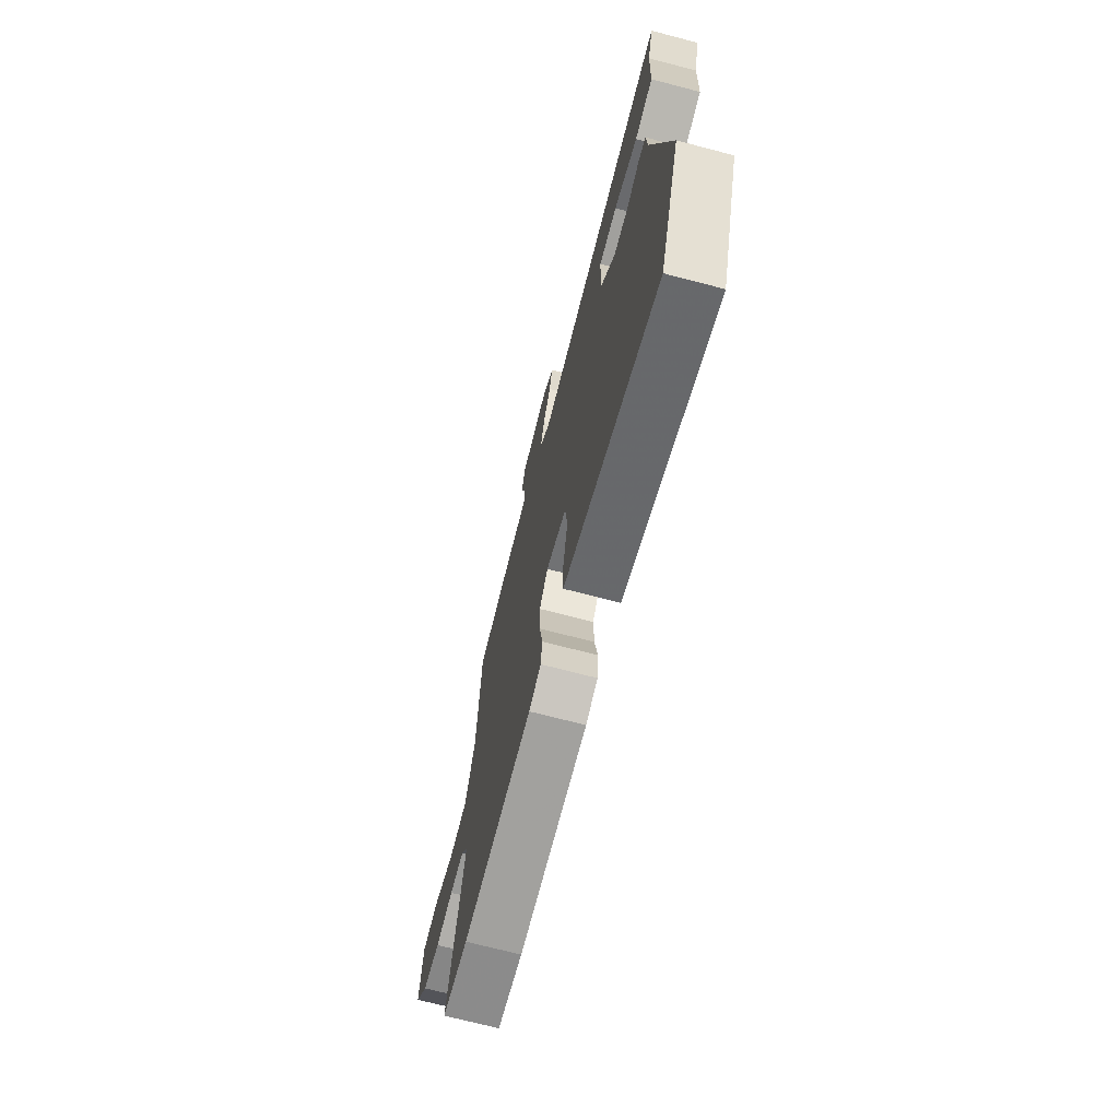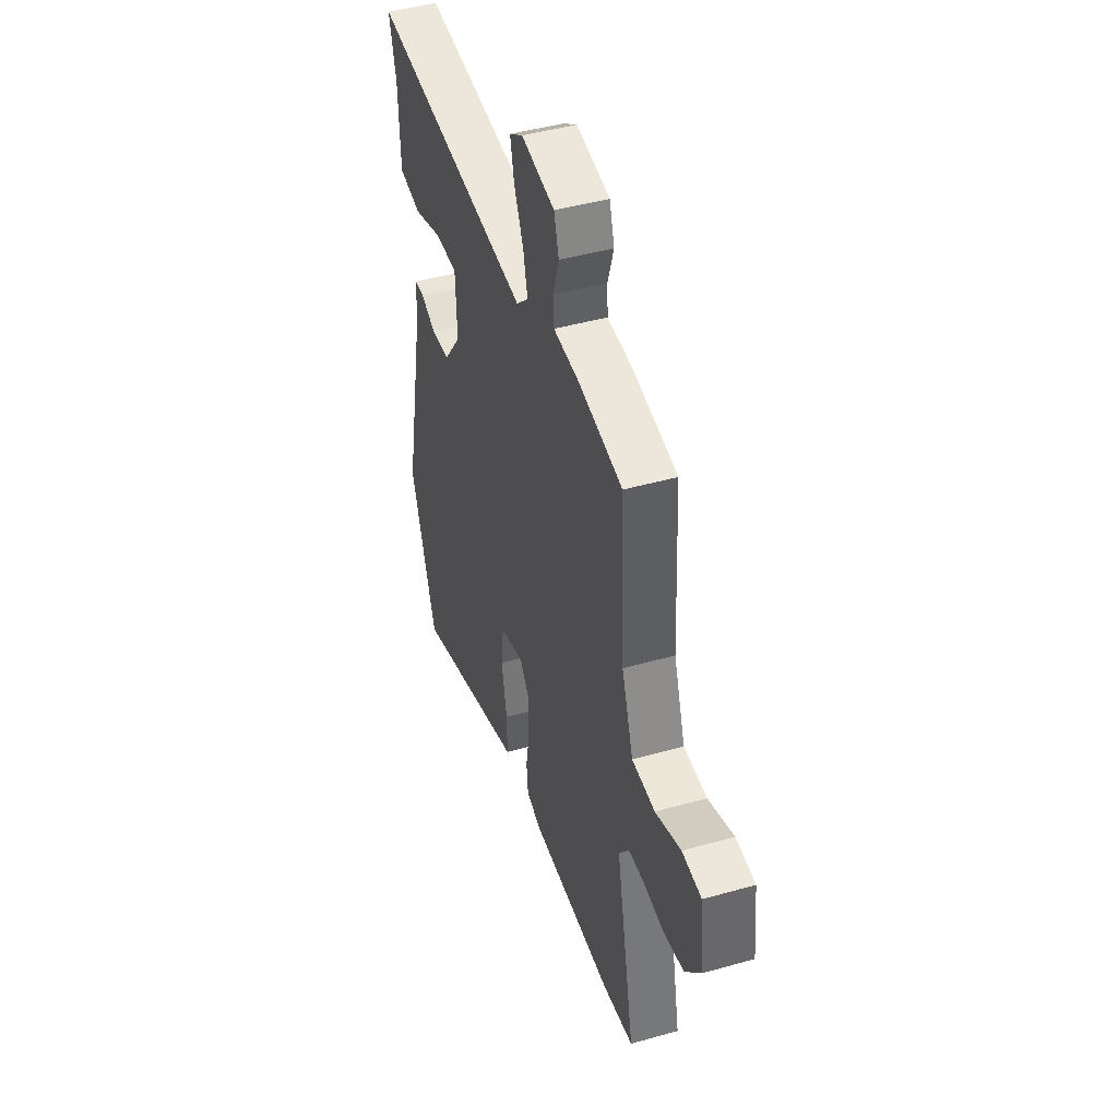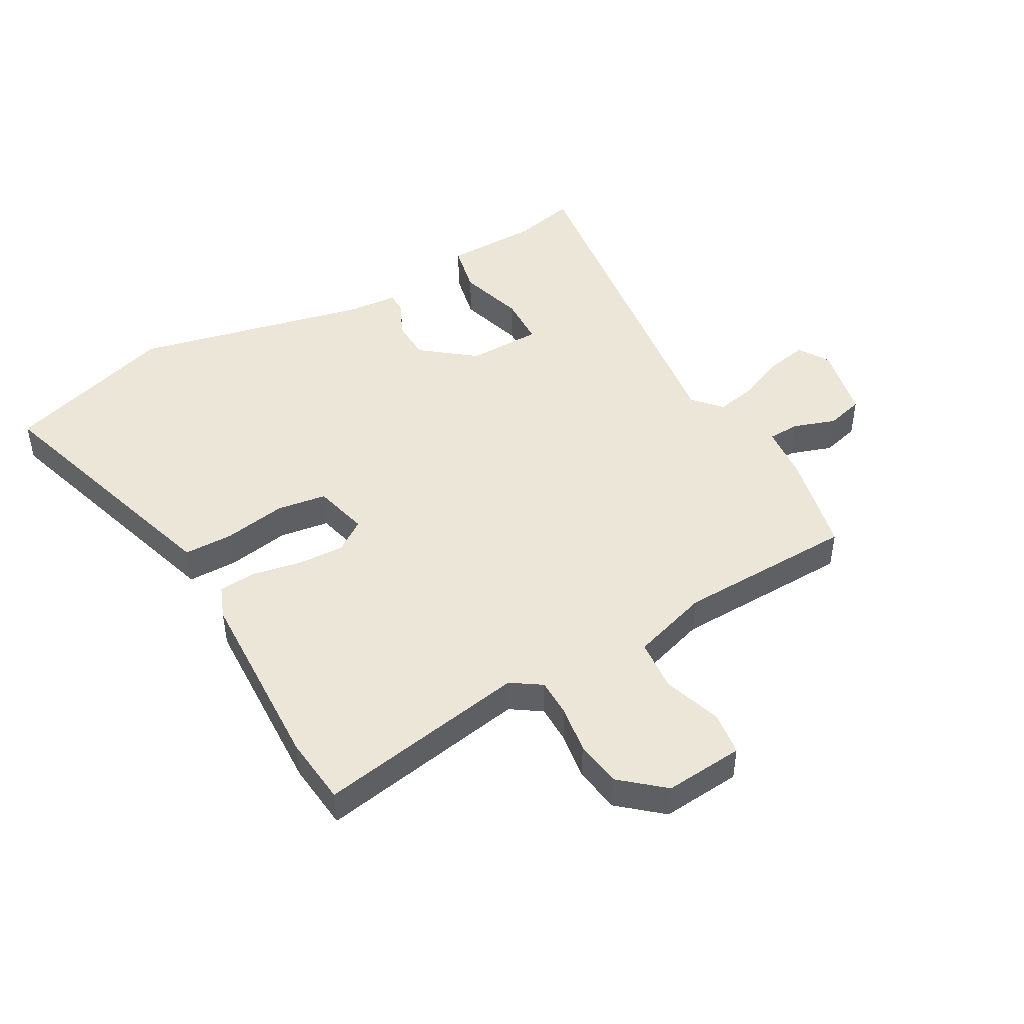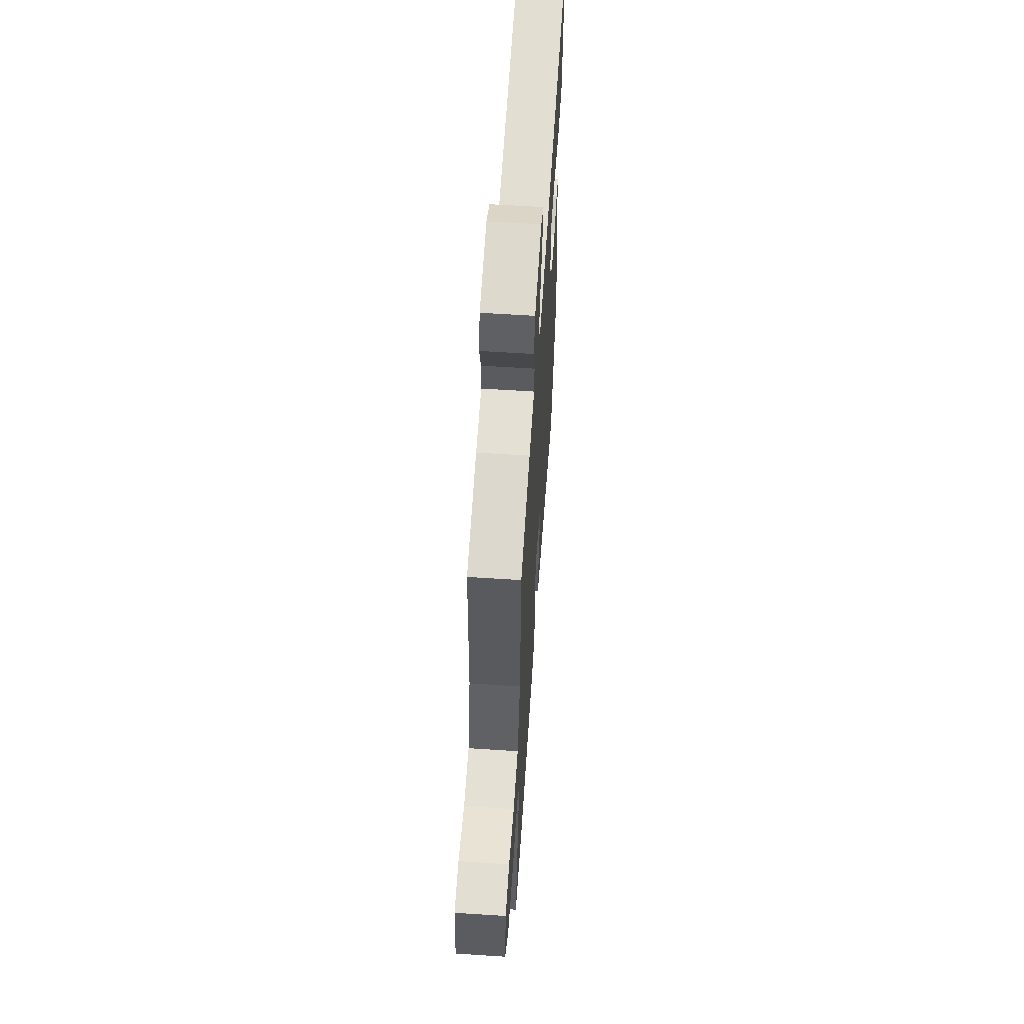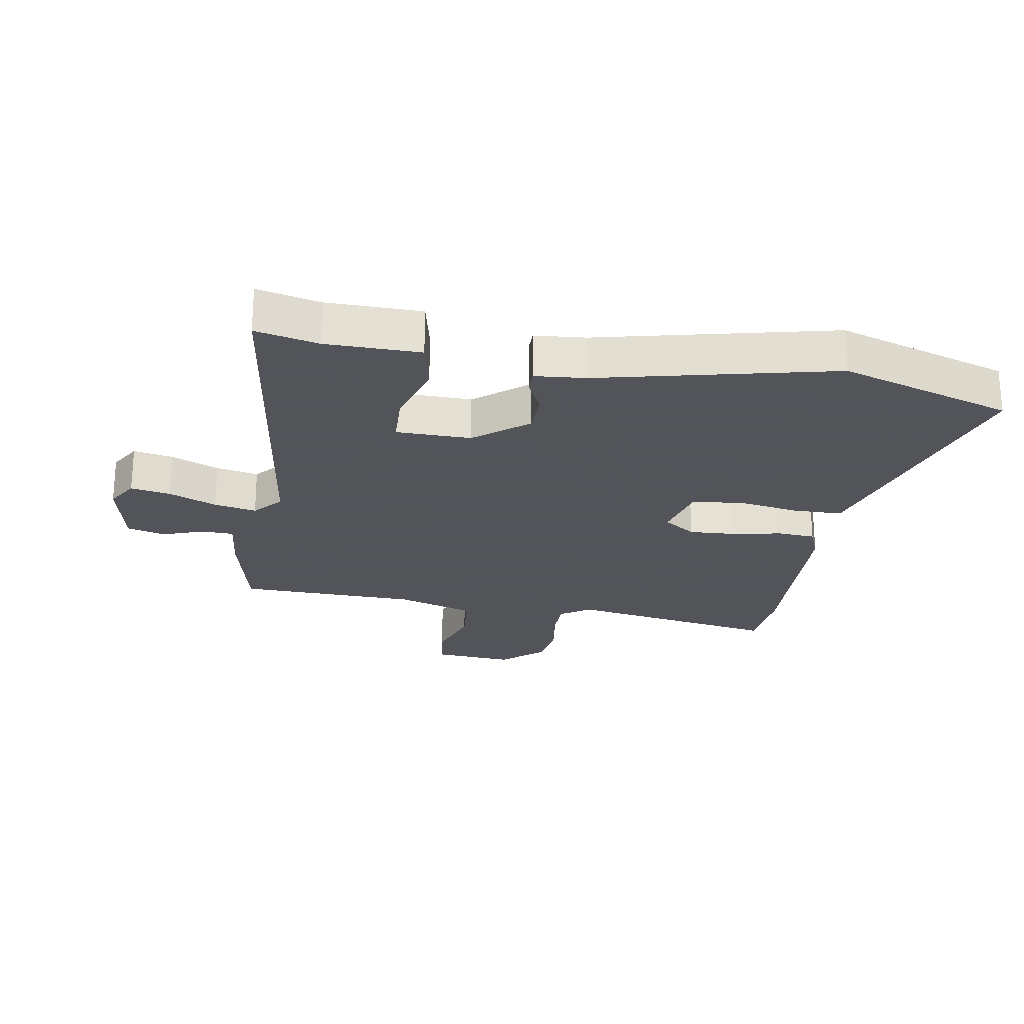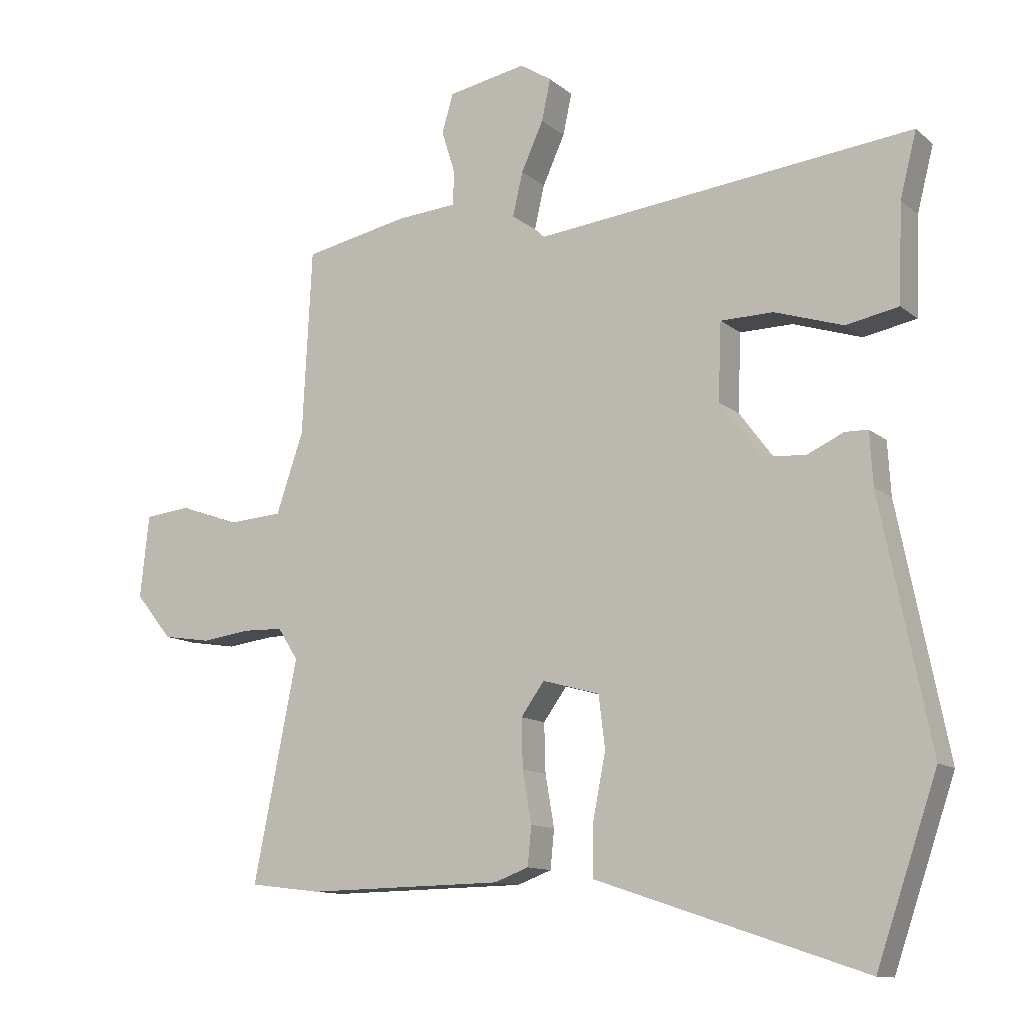
<metadata>
{"format":"obj","ext":"obj","renderer":"f3d","projection":"perspective","resolution":1024,"background":"white","views":[{"elev":-71.0,"azim":75.4,"up":"+Z"},{"elev":44.7,"azim":-108.2,"up":"+Z"},{"elev":46.6,"azim":-118.2,"up":"+Y"},{"elev":61.2,"azim":-86.2,"up":"+Z"},{"elev":-23.9,"azim":82.0,"up":"+Y"},{"elev":-11.9,"azim":29.1,"up":"+Z"}]}
</metadata>
<code>
v -0.47 0.07 0.506
v -0.304 0.07 0.539
v -0.21 0.07 0.546
v -0.207 0.07 0.598
v -0.229 0.07 0.668
v -0.211 0.07 0.729
v -0.087 0.07 0.752
v -0.037 0.07 0.72
v -0.051 0.07 0.655
v -0.086 0.07 0.578
v -0.102 0.07 0.509
v -0.057 0.07 0.467
v 0.548 0.07 0.532
v 0.522 0.07 0.43
v 0.516 0.07 0.276
v 0.433 0.07 0.26
v 0.325 0.07 0.295
v 0.242 0.07 0.294
v 0.237 0.07 0.172
v 0.303 0.07 0.084
v 0.371 0.07 0.08
v 0.428 0.07 0.106
v 0.464 0.07 0.105
v 0.469 0.07 0.022
v 0.547 0.07 -0.364
v 0.451 0.07 -0.643
v 0.094 0.07 -0.524
v 0.028 0.07 -0.502
v 0.029 0.07 -0.421
v 0.049 0.07 -0.319
v 0.039 0.07 -0.237
v -0.051 0.07 -0.212
v -0.088 0.07 -0.263
v -0.086 0.07 -0.34
v -0.072 0.07 -0.421
v -0.078 0.07 -0.482
v -0.132 0.07 -0.502
v -0.444 0.07 -0.507
v -0.557 0.07 -0.493
v -0.488 0.07 -0.148
v -0.52 0.07 -0.098
v -0.583 0.07 -0.096
v -0.661 0.07 -0.106
v -0.737 0.07 -0.094
v -0.795 0.07 -0.023
v -0.781 0.07 0.107
v -0.709 0.07 0.115
v -0.614 0.07 0.081
v -0.528 0.07 0.087
v -0.485 0.07 0.213
v -0.47 0 0.506
v -0.304 0 0.539
v -0.21 0 0.546
v -0.207 0 0.598
v -0.229 0 0.668
v -0.211 0 0.729
v -0.087 0 0.752
v -0.037 0 0.72
v -0.051 0 0.655
v -0.086 0 0.578
v -0.102 0 0.509
v -0.057 0 0.467
v 0.548 0 0.532
v 0.522 0 0.43
v 0.516 0 0.276
v 0.433 0 0.26
v 0.325 0 0.295
v 0.242 0 0.294
v 0.237 0 0.172
v 0.303 0 0.084
v 0.371 0 0.08
v 0.428 0 0.106
v 0.464 0 0.105
v 0.469 0 0.022
v 0.547 0 -0.364
v 0.451 0 -0.643
v 0.094 0 -0.524
v 0.028 0 -0.502
v 0.029 0 -0.421
v 0.049 0 -0.319
v 0.039 0 -0.237
v -0.051 0 -0.212
v -0.088 0 -0.263
v -0.086 0 -0.34
v -0.072 0 -0.421
v -0.078 0 -0.482
v -0.132 0 -0.502
v -0.444 0 -0.507
v -0.557 0 -0.493
v -0.488 0 -0.148
v -0.52 0 -0.098
v -0.583 0 -0.096
v -0.661 0 -0.106
v -0.737 0 -0.094
v -0.795 0 -0.023
v -0.781 0 0.107
v -0.709 0 0.115
v -0.614 0 0.081
v -0.528 0 0.087
v -0.485 0 0.213
f 46 47 48
f 45 46 48
f 44 45 48
f 43 44 48
f 42 43 48
f 41 42 48 49
f 40 41 49 50
f 38 39 40
f 37 38 40
f 36 37 40
f 35 36 40
f 34 35 40
f 1 2 3
f 50 1 3
f 40 50 3
f 34 40 3
f 33 34 3
f 27 28 29 30
f 27 30 31
f 26 27 31
f 25 26 31
f 24 25 31
f 24 31 32
f 23 24 32
f 22 23 32
f 21 22 32
f 14 15 16 17
f 14 17 18
f 13 14 18
f 12 13 18
f 8 9 10
f 7 8 10
f 6 7 10
f 5 6 10
f 4 5 10
f 4 10 11
f 4 11 12
f 3 4 12
f 33 3 12
f 32 33 12
f 32 12 18 19
f 32 19 20
f 20 21 32
f 98 97 96
f 98 96 95
f 98 95 94
f 98 94 93
f 98 93 92
f 99 98 92 91
f 100 99 91 90
f 90 89 88
f 90 88 87
f 90 87 86
f 90 86 85
f 90 85 84
f 53 52 51
f 53 51 100
f 53 100 90
f 53 90 84
f 53 84 83
f 80 79 78 77
f 81 80 77
f 81 77 76
f 81 76 75
f 81 75 74
f 82 81 74
f 82 74 73
f 82 73 72
f 82 72 71
f 67 66 65 64
f 68 67 64
f 68 64 63
f 68 63 62
f 60 59 58
f 60 58 57
f 60 57 56
f 60 56 55
f 60 55 54
f 61 60 54
f 62 61 54
f 62 54 53
f 62 53 83
f 62 83 82
f 69 68 62 82
f 70 69 82
f 82 71 70
f 1 51 52 2
f 2 52 53 3
f 3 53 54 4
f 4 54 55 5
f 5 55 56 6
f 6 56 57 7
f 7 57 58 8
f 8 58 59 9
f 9 59 60 10
f 10 60 61 11
f 11 61 62 12
f 12 62 63 13
f 13 63 64 14
f 14 64 65 15
f 15 65 66 16
f 16 66 67 17
f 17 67 68 18
f 18 68 69 19
f 19 69 70 20
f 20 70 71 21
f 21 71 72 22
f 22 72 73 23
f 23 73 74 24
f 24 74 75 25
f 25 75 76 26
f 26 76 77 27
f 27 77 78 28
f 28 78 79 29
f 29 79 80 30
f 30 80 81 31
f 31 81 82 32
f 32 82 83 33
f 33 83 84 34
f 34 84 85 35
f 35 85 86 36
f 36 86 87 37
f 37 87 88 38
f 38 88 89 39
f 39 89 90 40
f 40 90 91 41
f 41 91 92 42
f 42 92 93 43
f 43 93 94 44
f 44 94 95 45
f 45 95 96 46
f 46 96 97 47
f 47 97 98 48
f 48 98 99 49
f 49 99 100 50
f 50 100 51 1

</code>
